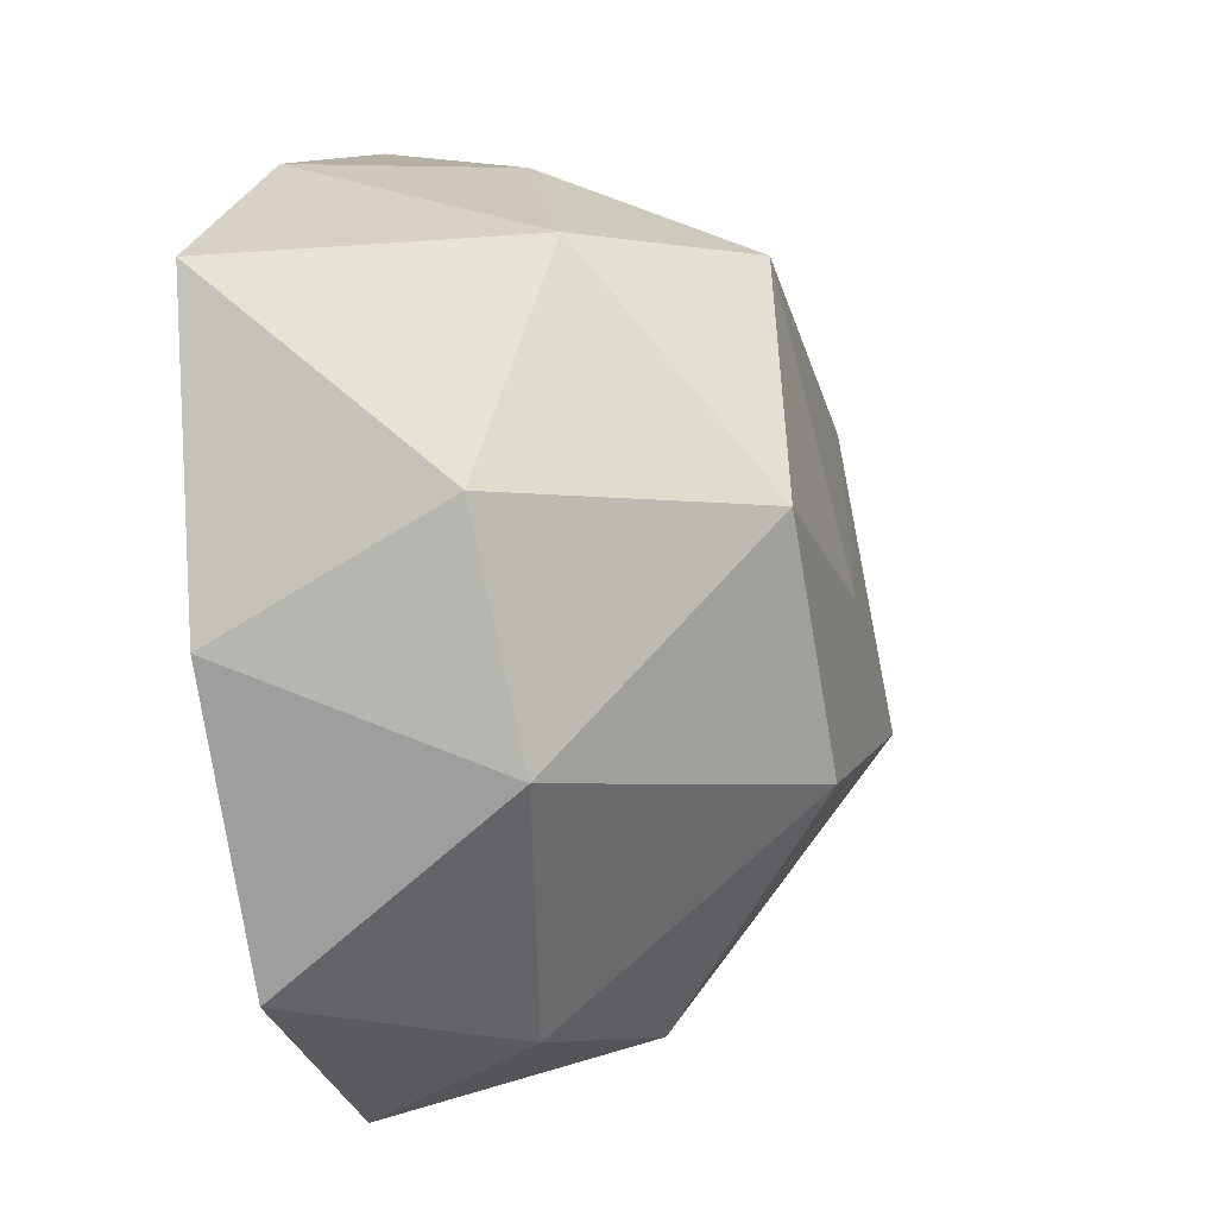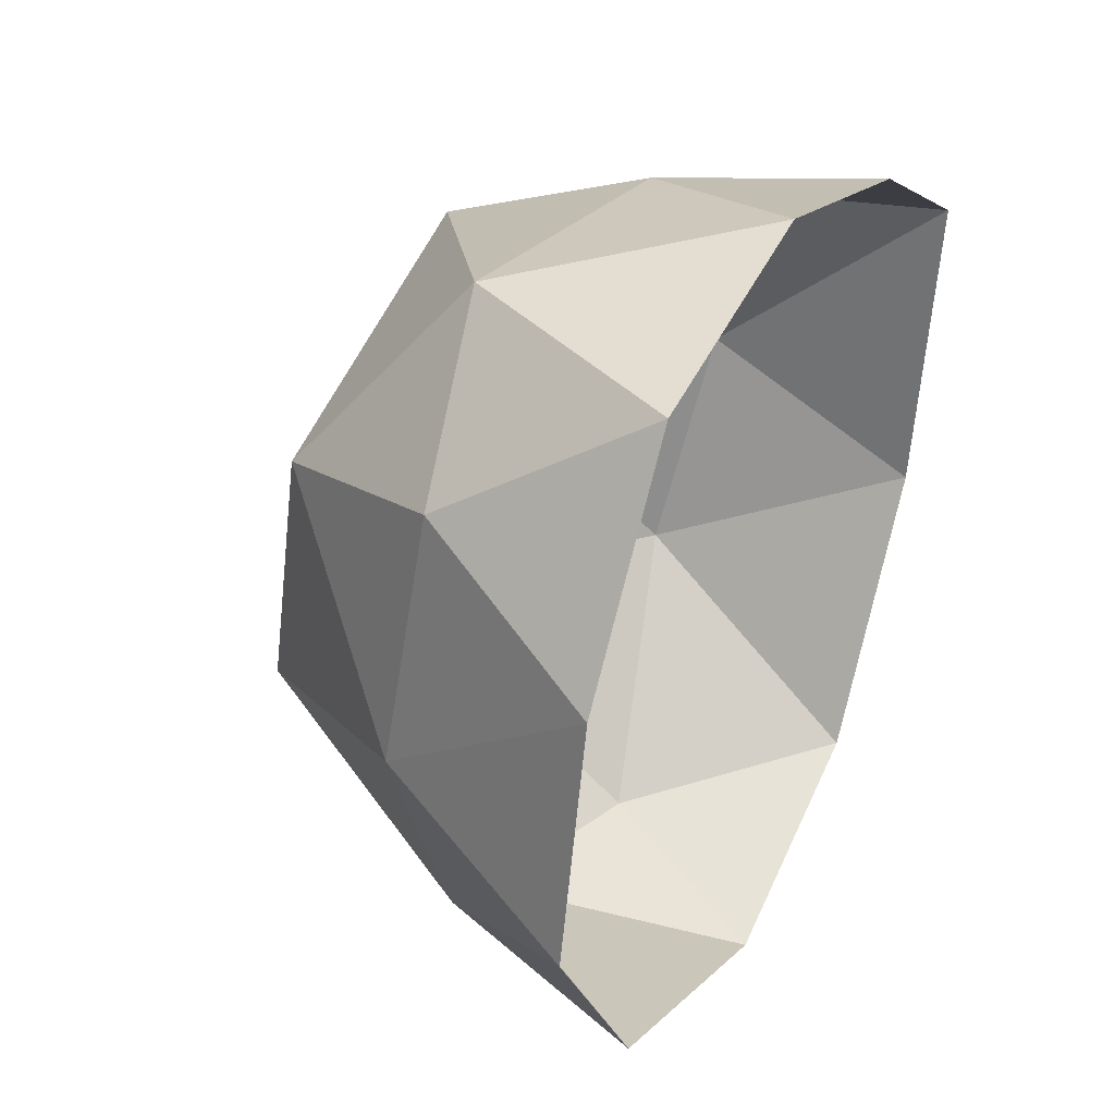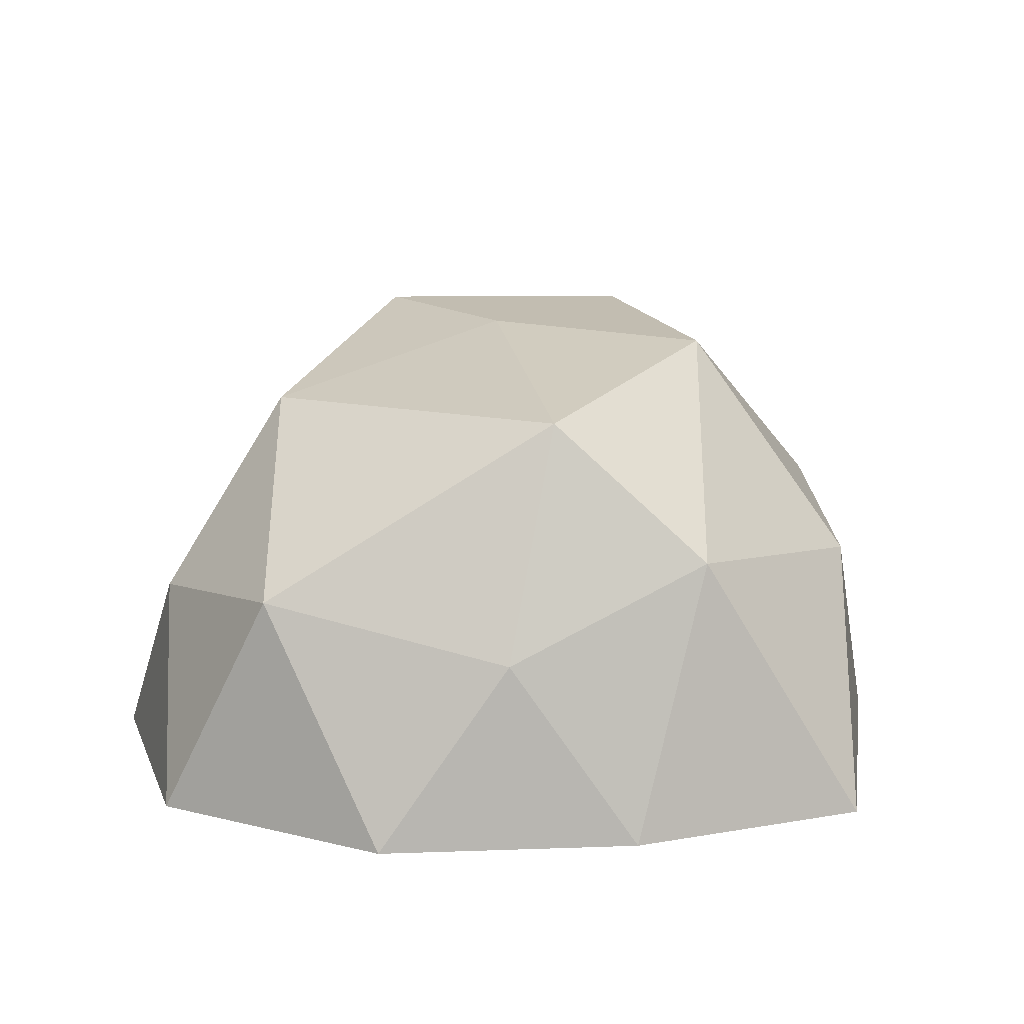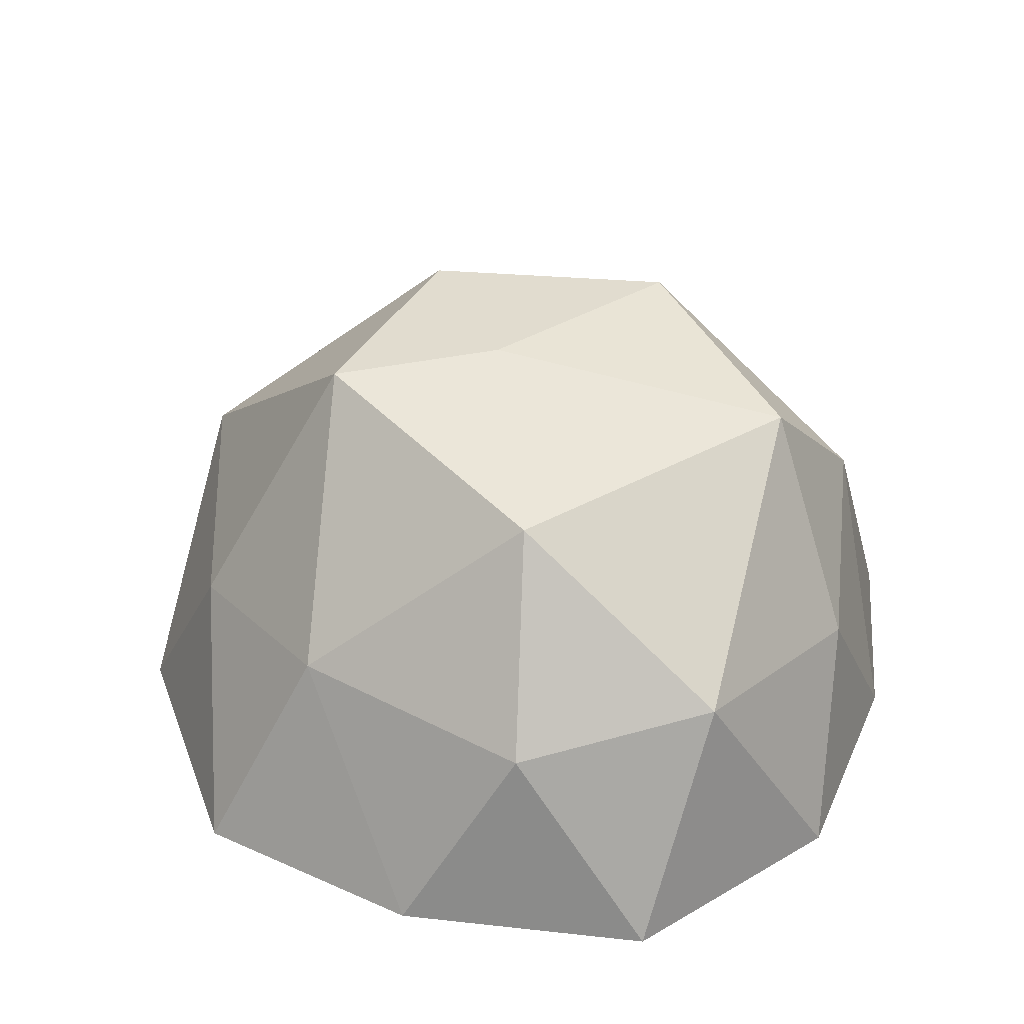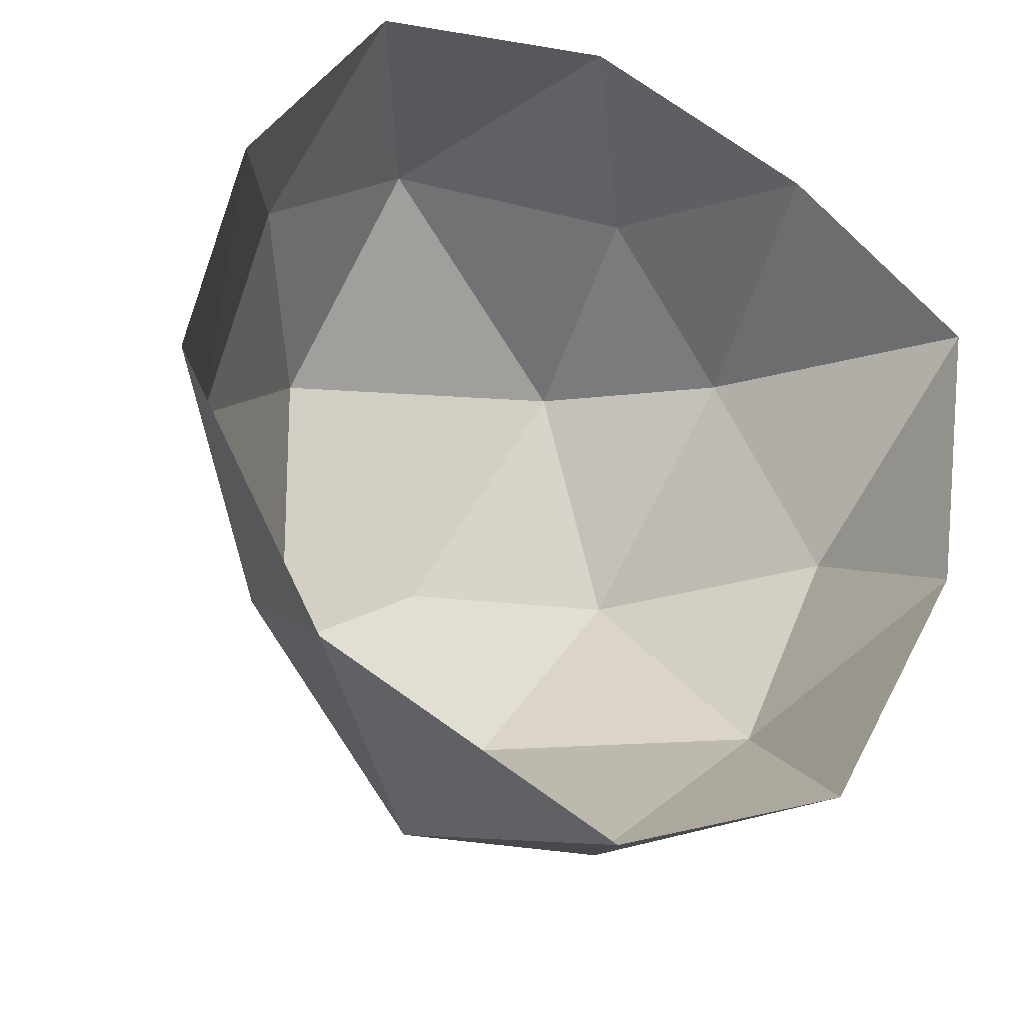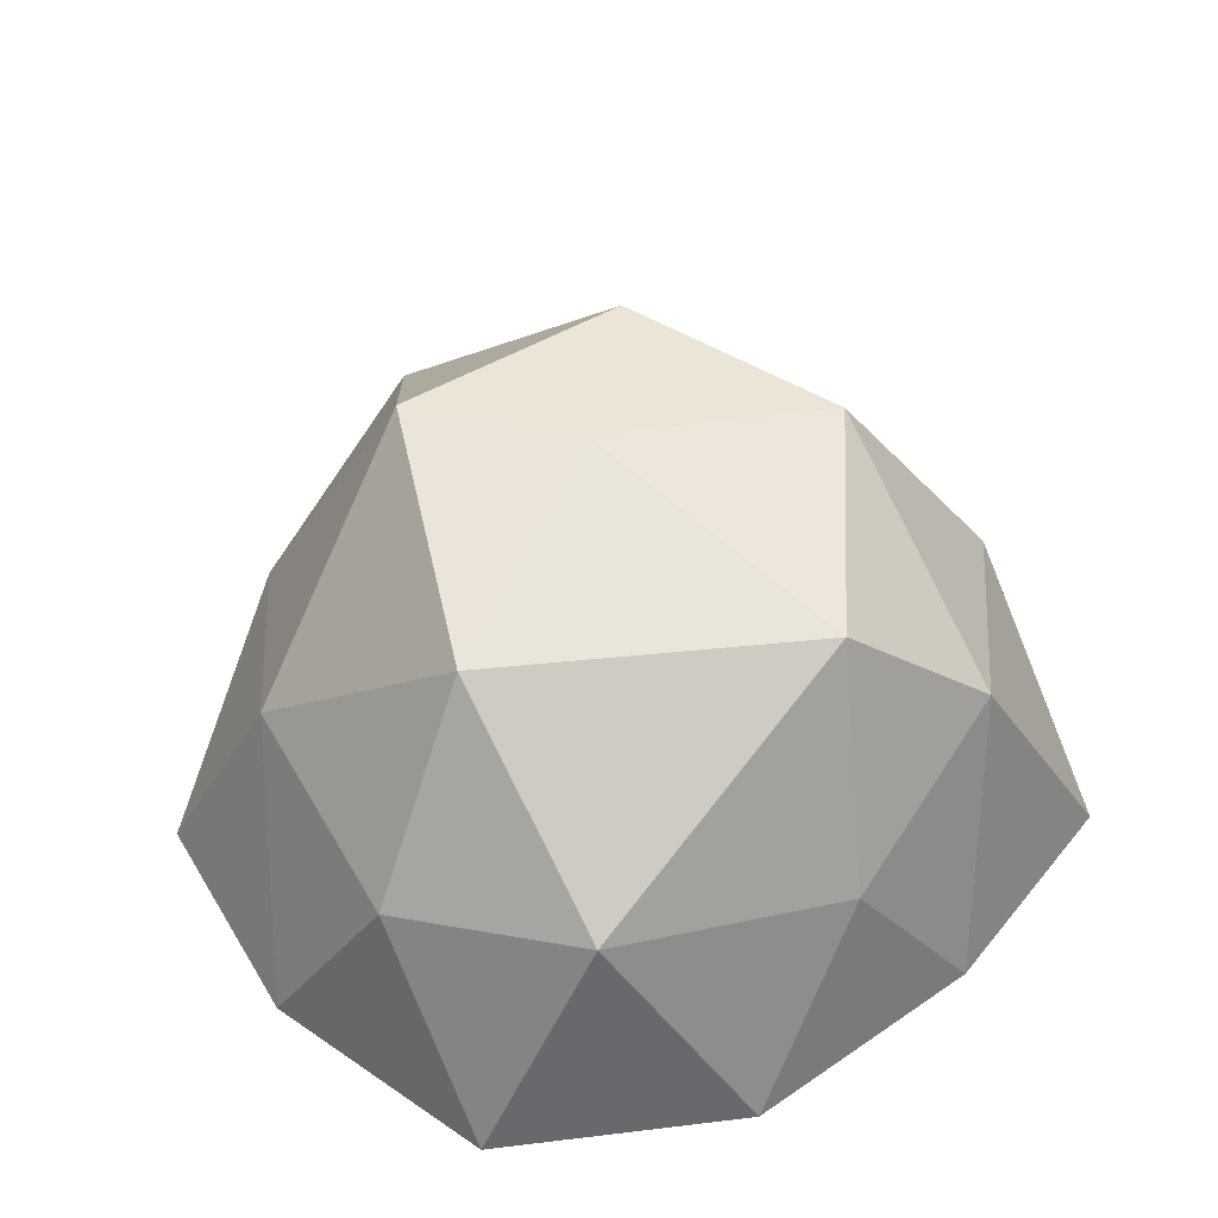
<metadata>
{"format":"obj","ext":"obj","renderer":"f3d","projection":"perspective","resolution":1024,"background":"white","views":[{"elev":-11.3,"azim":107.1,"up":"+Z"},{"elev":39.9,"azim":-63.4,"up":"+Z"},{"elev":17.1,"azim":17.2,"up":"+Y"},{"elev":34.4,"azim":-47.5,"up":"+Y"},{"elev":-28.7,"azim":-25.2,"up":"+Z"},{"elev":44.5,"azim":-17.4,"up":"+Y"}]}
</metadata>
<code>
g RoadKillOut
o RoadKillOut
v 0.2764 0.4472 0.8506
v -0.729 0.4765 0.6072
v -0.7236 0.4472 -0.5257
v 0.1733 0.4472 -1.014
v 0.9248 0.5425 -0.022
v -0.04957 1.079 -0.07845
v 0.9511 0 -0.309
v 1.065 0 0.4453
v 0.5878 0 0.7993
v 0 0 1.029
v -0.6083 0 0.9291
v -0.9511 0 0.4202
v -1.07 0 -0.1655
v -0.7151 0 -0.809
v 0 0 -1.171
v 0.5878 0 -0.957
v 0.6882 0.6535 0.5519
v -0.3331 0.5648 0.9056
v -0.8506 0.5257 0
v -0.2629 0.5915 -0.983
v 0.7137 0.6034 -0.5518
v 0.5257 1.079 0
v 0.3092 0.9859 0.5901
v -0.4826 0.9496 0.4085
v -0.4253 1.077 -0.309
v 0.1625 1.079 -0.5
f 1 17 23
f 2 18 24
f 3 19 25
f 4 20 26
f 5 21 22
f 8 7 5
f 9 1 10
f 12 11 2
f 14 13 3
f 16 15 4
f 17 1 9
f 9 8 17
f 8 5 17
f 11 18 2
f 11 10 18
f 10 1 18
f 13 19 3
f 13 12 19
f 12 2 19
f 15 20 4
f 15 14 20
f 14 3 20
f 7 21 5
f 7 16 21
f 16 4 21
f 23 22 6
f 23 17 22
f 17 5 22
f 24 23 6
f 24 18 23
f 18 1 23
f 25 24 6
f 25 19 24
f 19 2 24
f 26 25 6
f 26 20 25
f 20 3 25
f 22 26 6
f 22 21 26
f 21 4 26

</code>
